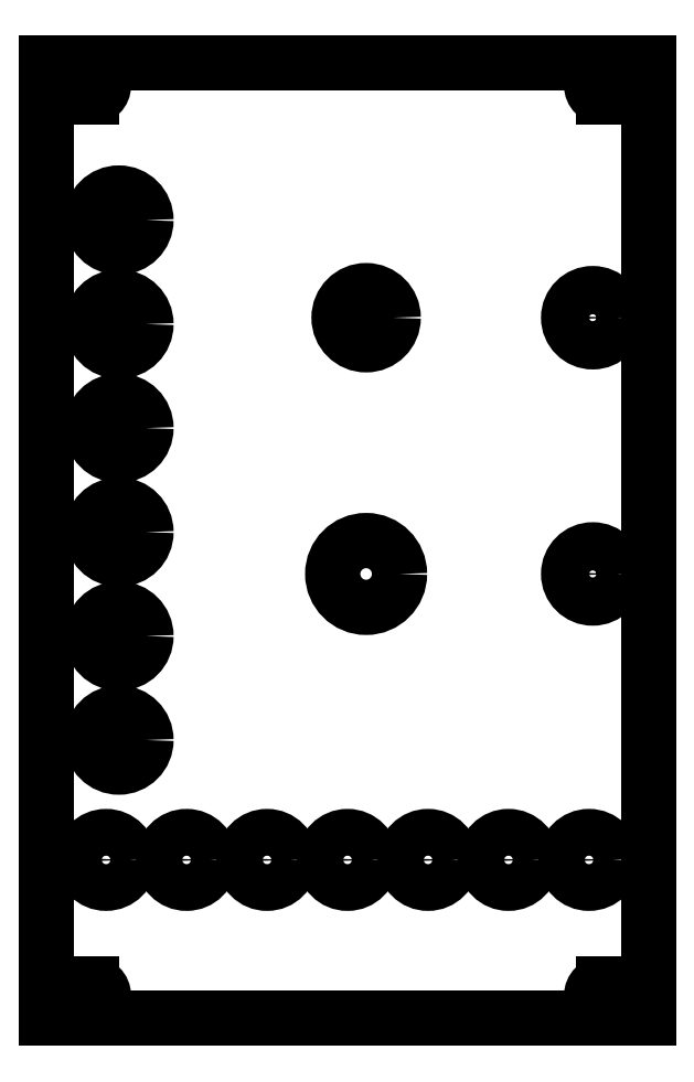
<metadata>
{"format":"dxf","ext":"dxf","renderer":"ezdxf+matplotlib","layout":"modelspace","background":"white","min_lineweight":24,"dpi":150}
</metadata>
<code>
0
SECTION
2
ENTITIES
0
LINE
8
View001
10
108
20
40.75
30
0
11
189
21
40.75
31
0
0
LINE
8
View001
10
108
20
169.2
30
0
11
108
21
40.75
31
0
0
LINE
8
View001
10
189
20
40.75
30
0
11
189
21
169.2
31
0
0
LINE
8
View001
10
189
20
169.2
30
0
11
108
21
169.2
31
0
0
ARC
8
View001
10
111
20
43.75
30
0
40
1.55
50
90
51
-90
0
LINE
8
View001
10
111
20
42.2
30
0
11
114.1
21
42.2
31
0
0
ARC
8
View001
10
114.1
20
43.75
30
0
40
1.55
50
-90
51
90
0
LINE
8
View001
10
111
20
45.3
30
0
11
114.1
21
45.3
31
0
0
CIRCLE
8
View001
10
116
20
62
40
3.15
0
CIRCLE
8
View001
10
126.8
20
62
40
3.15
0
CIRCLE
8
View001
10
137.7
20
62
40
3.15
0
CIRCLE
8
View001
10
148.5
20
62
40
3.15
0
CIRCLE
8
View001
10
117.7
20
78.14
40
3.65
0
CIRCLE
8
View001
10
117.7
20
92.14
40
3.65
0
CIRCLE
8
View001
10
159.3
20
62
40
3.15
0
ARC
8
View001
10
182.9
20
43.75
30
0
40
1.55
50
90
51
-90
0
LINE
8
View001
10
182.9
20
42.2
30
0
11
186
21
42.2
31
0
0
ARC
8
View001
10
186
20
43.75
30
0
40
1.55
50
-90
51
90
0
LINE
8
View001
10
182.9
20
45.3
30
0
11
186
21
45.3
31
0
0
CIRCLE
8
View001
10
170.2
20
62
40
3.15
0
CIRCLE
8
View001
10
181
20
62
40
3.15
0
CIRCLE
8
View001
10
151
20
100.5
40
4.5
0
CIRCLE
8
View001
10
181.5
20
100.5
40
3.25
0
CIRCLE
8
View001
10
117.7
20
106.1
40
3.65
0
CIRCLE
8
View001
10
117.7
20
120.1
40
3.65
0
CIRCLE
8
View001
10
117.7
20
134.1
40
3.65
0
CIRCLE
8
View001
10
117.7
20
148.1
40
3.65
0
ARC
8
View001
10
111
20
166.2
30
0
40
1.55
50
90
51
-90
0
LINE
8
View001
10
111
20
164.7
30
0
11
114.1
21
164.7
31
0
0
ARC
8
View001
10
114.1
20
166.2
30
0
40
1.55
50
-90
51
90
0
LINE
8
View001
10
111
20
167.8
30
0
11
114.1
21
167.8
31
0
0
CIRCLE
8
View001
10
151
20
135
40
3.65
0
CIRCLE
8
View001
10
181.5
20
135
40
3.25
0
ARC
8
View001
10
182.9
20
166.2
30
0
40
1.55
50
90
51
-90
0
LINE
8
View001
10
182.9
20
164.7
30
0
11
186
21
164.7
31
0
0
ARC
8
View001
10
186
20
166.2
30
0
40
1.55
50
-90
51
90
0
LINE
8
View001
10
182.9
20
167.8
30
0
11
186
21
167.8
31
0
0
ENDSEC
0
EOF

</code>
